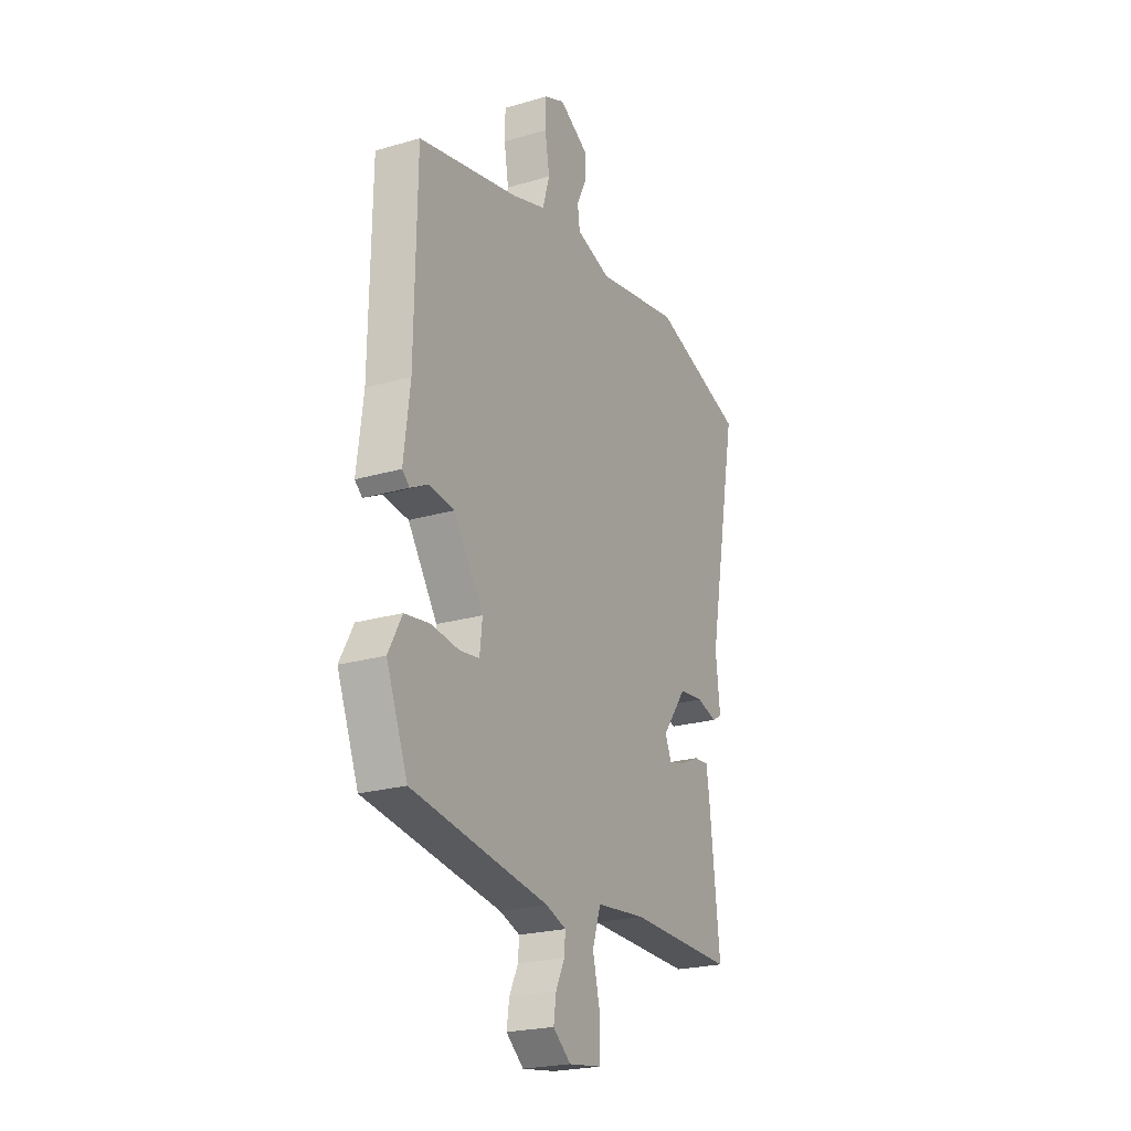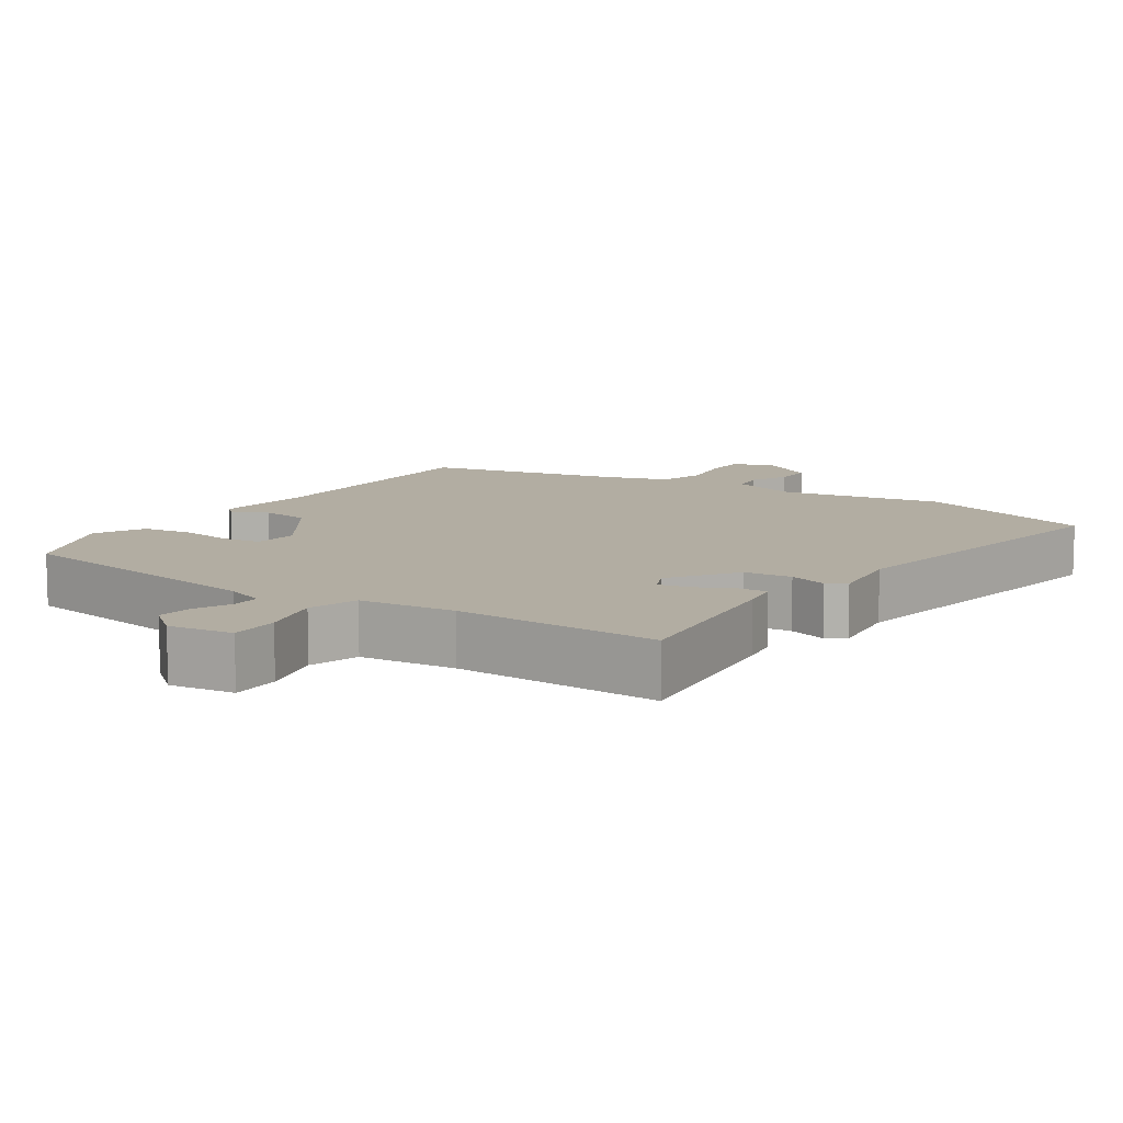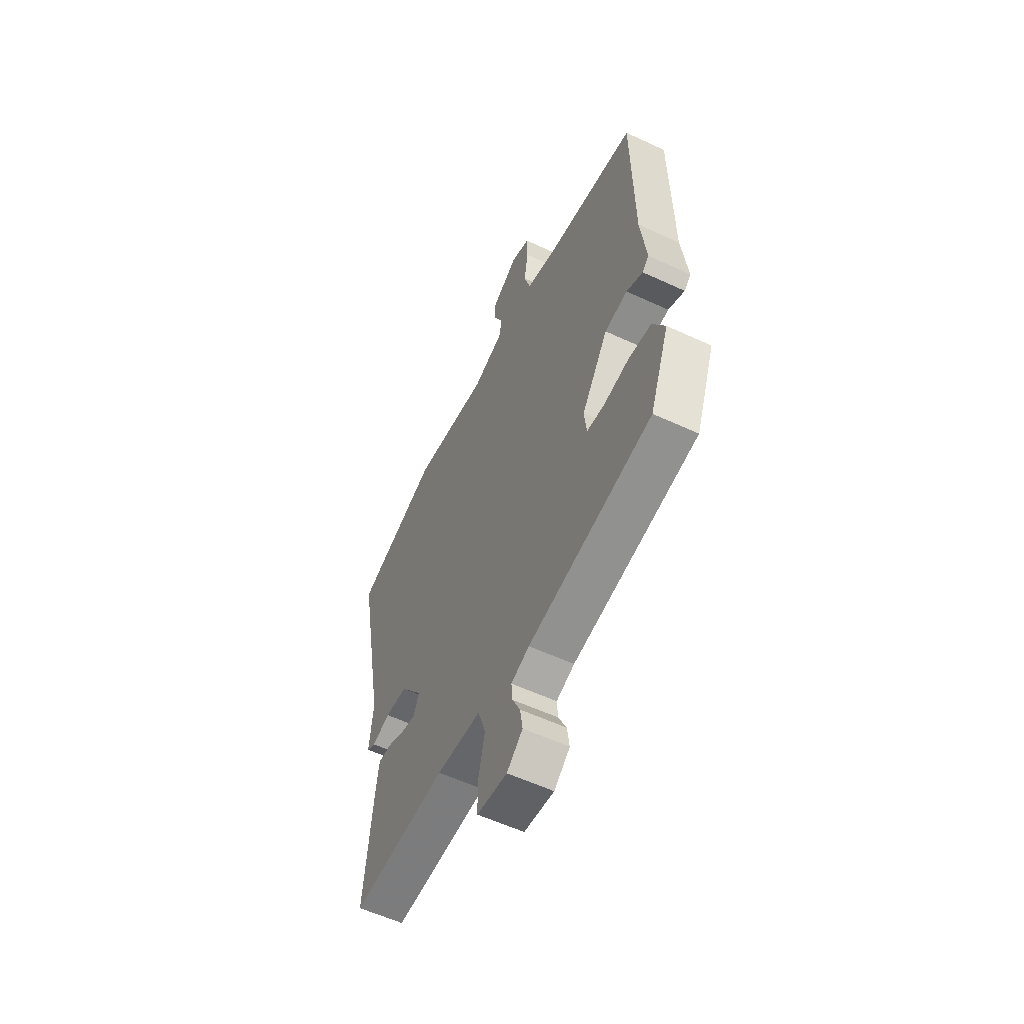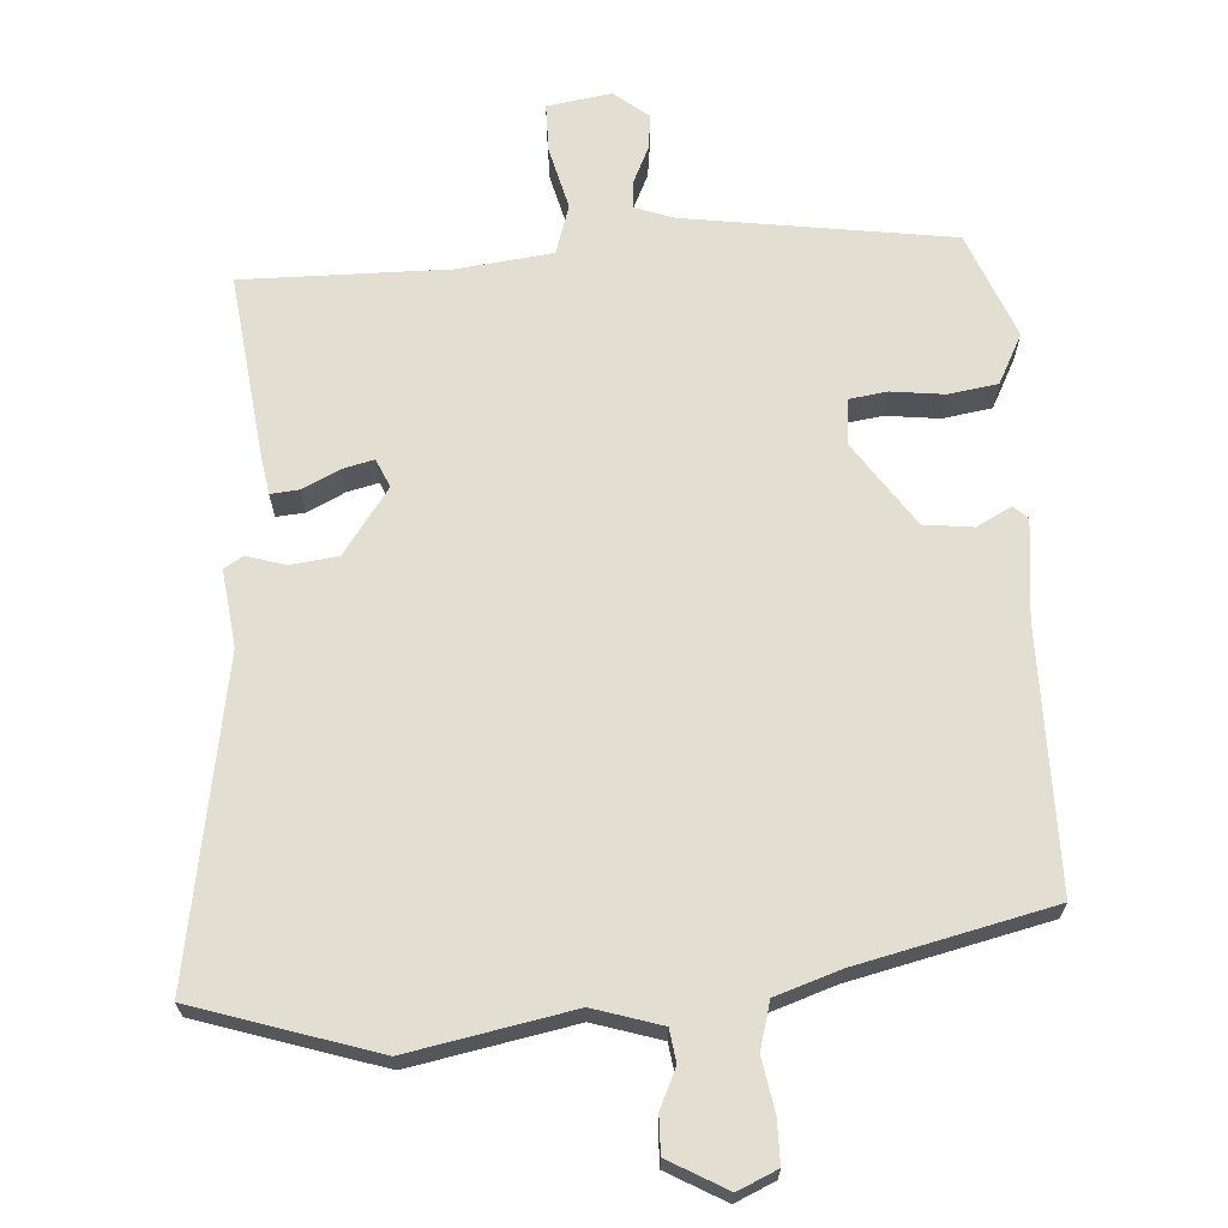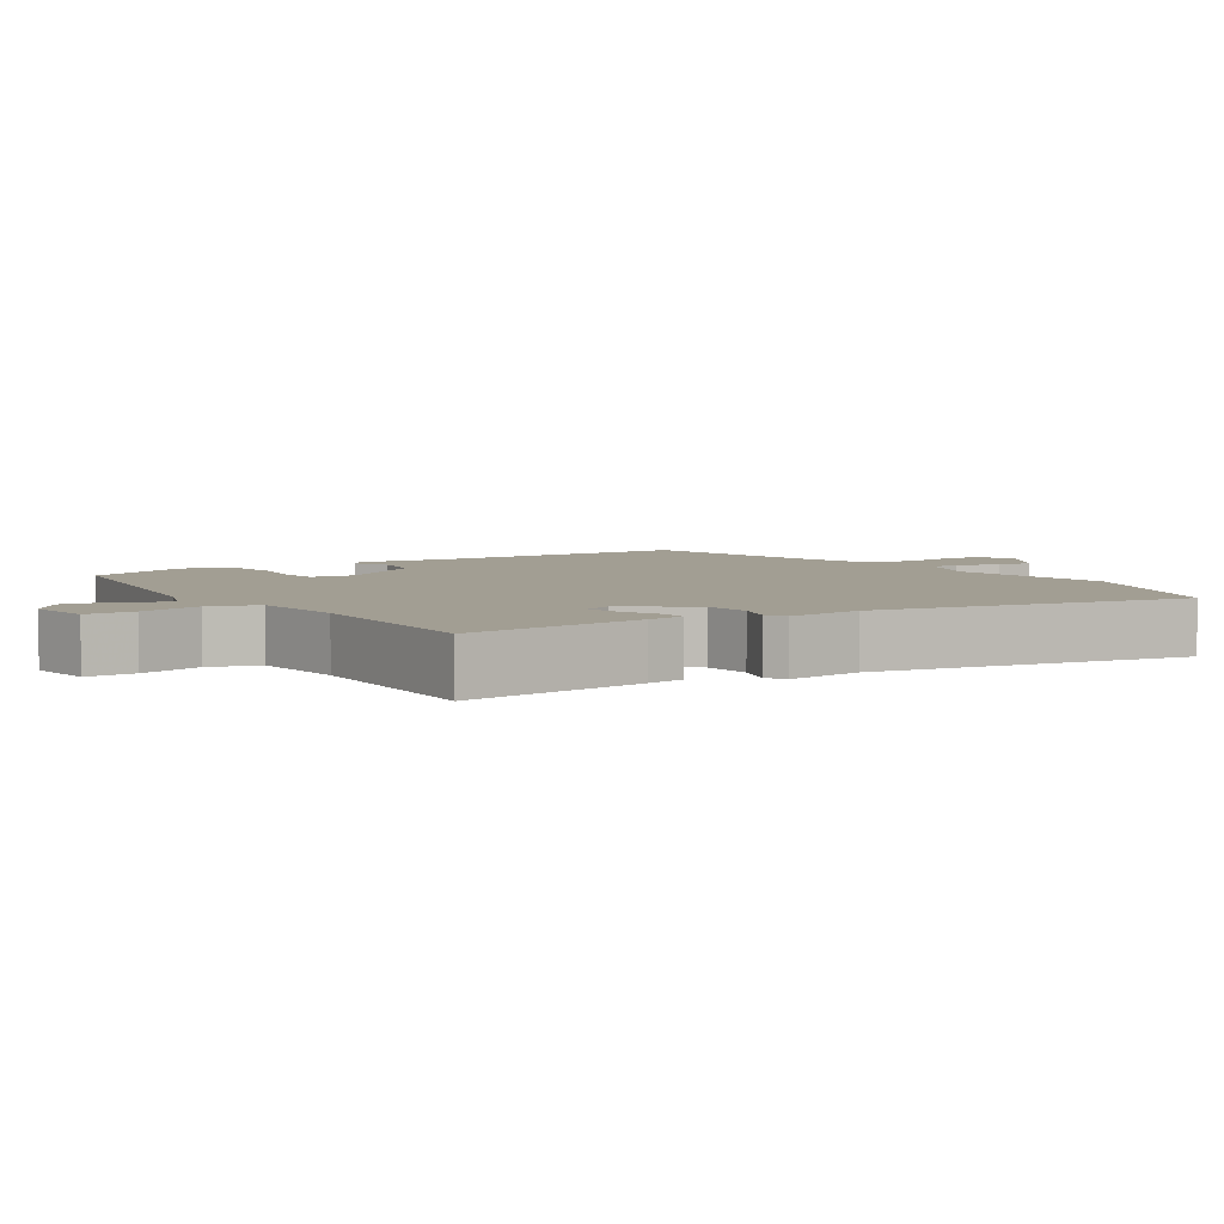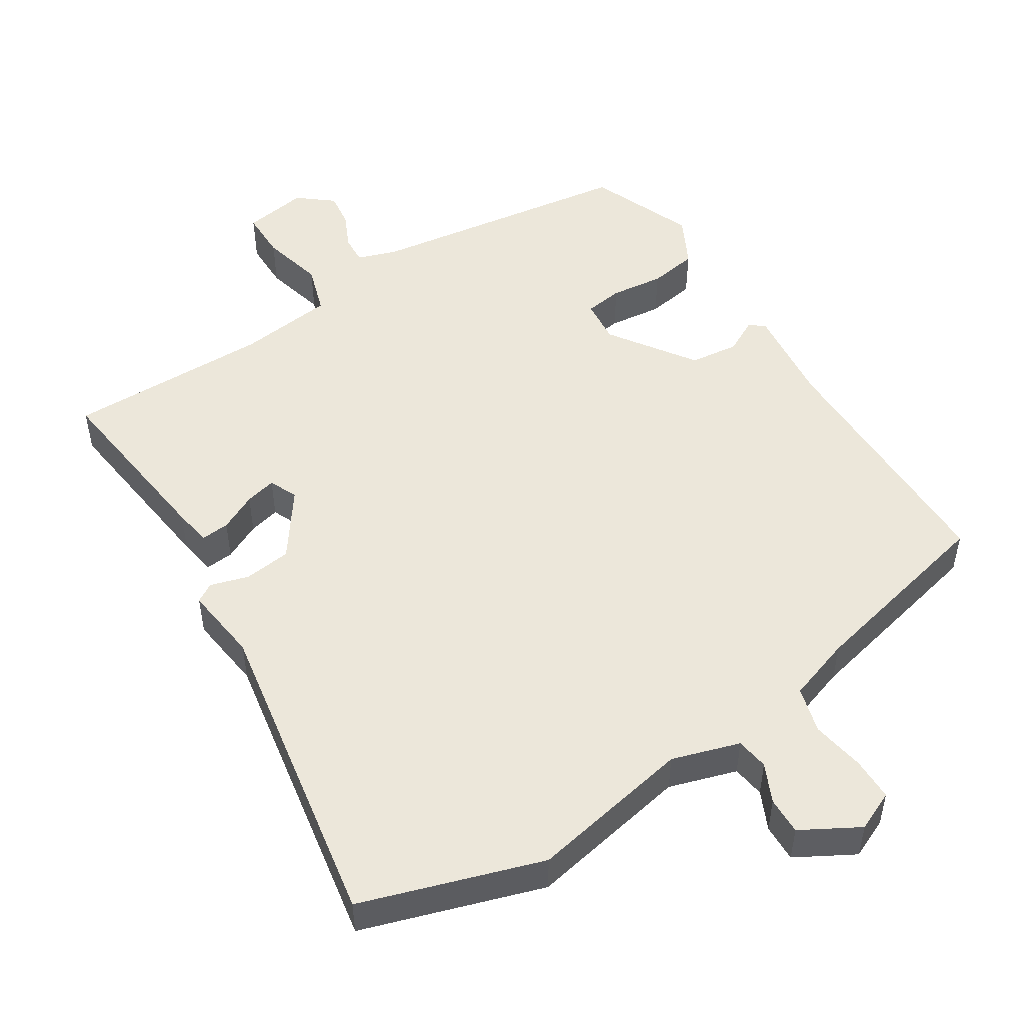
<metadata>
{"format":"obj","ext":"obj","renderer":"f3d","projection":"perspective","resolution":1024,"background":"white","views":[{"elev":-22.9,"azim":116.6,"up":"+Z"},{"elev":10.6,"azim":-146.7,"up":"+Y"},{"elev":-57.4,"azim":64.2,"up":"+Z"},{"elev":67.5,"azim":-4.5,"up":"+Y"},{"elev":5.0,"azim":-123.3,"up":"+Y"},{"elev":50.5,"azim":-33.2,"up":"+Y"}]}
</metadata>
<code>
v -0.596 0.07 0.468
v -0.343 0.07 0.553
v -0.113 0.07 0.512
v -0.018 0.07 0.543
v -0.012 0.07 0.589
v -0.038 0.07 0.643
v -0.04 0.07 0.696
v 0.041 0.07 0.743
v 0.097 0.07 0.719
v 0.098 0.07 0.658
v 0.086 0.07 0.583
v 0.105 0.07 0.518
v 0.196 0.07 0.489
v 0.471 0.07 0.429
v 0.476 0.07 0.064
v 0.493 0.07 -0.075
v 0.473 0.07 -0.093
v 0.424 0.07 -0.068
v 0.355 0.07 -0.077
v 0.275 0.07 -0.197
v 0.282 0.07 -0.26
v 0.336 0.07 -0.267
v 0.411 0.07 -0.257
v 0.48 0.07 -0.267
v 0.517 0.07 -0.336
v 0.459 0.07 -0.485
v 0.086 0.07 -0.544
v 0.031 0.07 -0.564
v 0.034 0.07 -0.604
v 0.058 0.07 -0.654
v 0.065 0.07 -0.703
v 0.017 0.07 -0.743
v -0.074 0.07 -0.73
v -0.075 0.07 -0.661
v -0.054 0.07 -0.573
v -0.077 0.07 -0.504
v -0.212 0.07 -0.49
v -0.5 0.07 -0.497
v -0.472 0.07 -0.237
v -0.464 0.07 -0.184
v -0.424 0.07 -0.187
v -0.371 0.07 -0.212
v -0.327 0.07 -0.222
v -0.31 0.07 -0.182
v -0.377 0.07 -0.091
v -0.444 0.07 -0.084
v -0.498 0.07 -0.101
v -0.525 0.07 -0.085
v -0.513 0.07 0.023
v -0.596 0 0.468
v -0.343 0 0.553
v -0.113 0 0.512
v -0.018 0 0.543
v -0.012 0 0.589
v -0.038 0 0.643
v -0.04 0 0.696
v 0.041 0 0.743
v 0.097 0 0.719
v 0.098 0 0.658
v 0.086 0 0.583
v 0.105 0 0.518
v 0.196 0 0.489
v 0.471 0 0.429
v 0.476 0 0.064
v 0.493 0 -0.075
v 0.473 0 -0.093
v 0.424 0 -0.068
v 0.355 0 -0.077
v 0.275 0 -0.197
v 0.282 0 -0.26
v 0.336 0 -0.267
v 0.411 0 -0.257
v 0.48 0 -0.267
v 0.517 0 -0.336
v 0.459 0 -0.485
v 0.086 0 -0.544
v 0.031 0 -0.564
v 0.034 0 -0.604
v 0.058 0 -0.654
v 0.065 0 -0.703
v 0.017 0 -0.743
v -0.074 0 -0.73
v -0.075 0 -0.661
v -0.054 0 -0.573
v -0.077 0 -0.504
v -0.212 0 -0.49
v -0.5 0 -0.497
v -0.472 0 -0.237
v -0.464 0 -0.184
v -0.424 0 -0.187
v -0.371 0 -0.212
v -0.327 0 -0.222
v -0.31 0 -0.182
v -0.377 0 -0.091
v -0.444 0 -0.084
v -0.498 0 -0.101
v -0.525 0 -0.085
v -0.513 0 0.023
f 46 47 48 49
f 45 46 49 1
f 44 45 1 2
f 39 40 41 42
f 37 38 39 42
f 36 37 42 43
f 32 33 34 35
f 32 35 36
f 29 30 31 32
f 28 29 32 36
f 27 28 36 43
f 22 23 24 25
f 21 22 25 26
f 15 16 17 18
f 13 14 15 18
f 12 13 18 19
f 8 9 10 11
f 6 7 8 11
f 5 6 11 12
f 4 5 12 19
f 44 2 3
f 44 3 4 19
f 21 26 27 43
f 20 21 43 44
f 19 20 44
f 98 97 96 95
f 50 98 95 94
f 51 50 94 93
f 91 90 89 88
f 91 88 87 86
f 92 91 86 85
f 84 83 82 81
f 85 84 81
f 81 80 79 78
f 85 81 78 77
f 92 85 77 76
f 74 73 72 71
f 75 74 71 70
f 67 66 65 64
f 67 64 63 62
f 68 67 62 61
f 60 59 58 57
f 60 57 56 55
f 61 60 55 54
f 68 61 54 53
f 52 51 93
f 68 53 52 93
f 92 76 75 70
f 93 92 70 69
f 93 69 68
f 1 50 51 2
f 2 51 52 3
f 3 52 53 4
f 4 53 54 5
f 5 54 55 6
f 6 55 56 7
f 7 56 57 8
f 8 57 58 9
f 9 58 59 10
f 10 59 60 11
f 11 60 61 12
f 12 61 62 13
f 13 62 63 14
f 14 63 64 15
f 15 64 65 16
f 16 65 66 17
f 17 66 67 18
f 18 67 68 19
f 19 68 69 20
f 20 69 70 21
f 21 70 71 22
f 22 71 72 23
f 23 72 73 24
f 24 73 74 25
f 25 74 75 26
f 26 75 76 27
f 27 76 77 28
f 28 77 78 29
f 29 78 79 30
f 30 79 80 31
f 31 80 81 32
f 32 81 82 33
f 33 82 83 34
f 34 83 84 35
f 35 84 85 36
f 36 85 86 37
f 37 86 87 38
f 38 87 88 39
f 39 88 89 40
f 40 89 90 41
f 41 90 91 42
f 42 91 92 43
f 43 92 93 44
f 44 93 94 45
f 45 94 95 46
f 46 95 96 47
f 47 96 97 48
f 48 97 98 49
f 49 98 50 1

</code>
